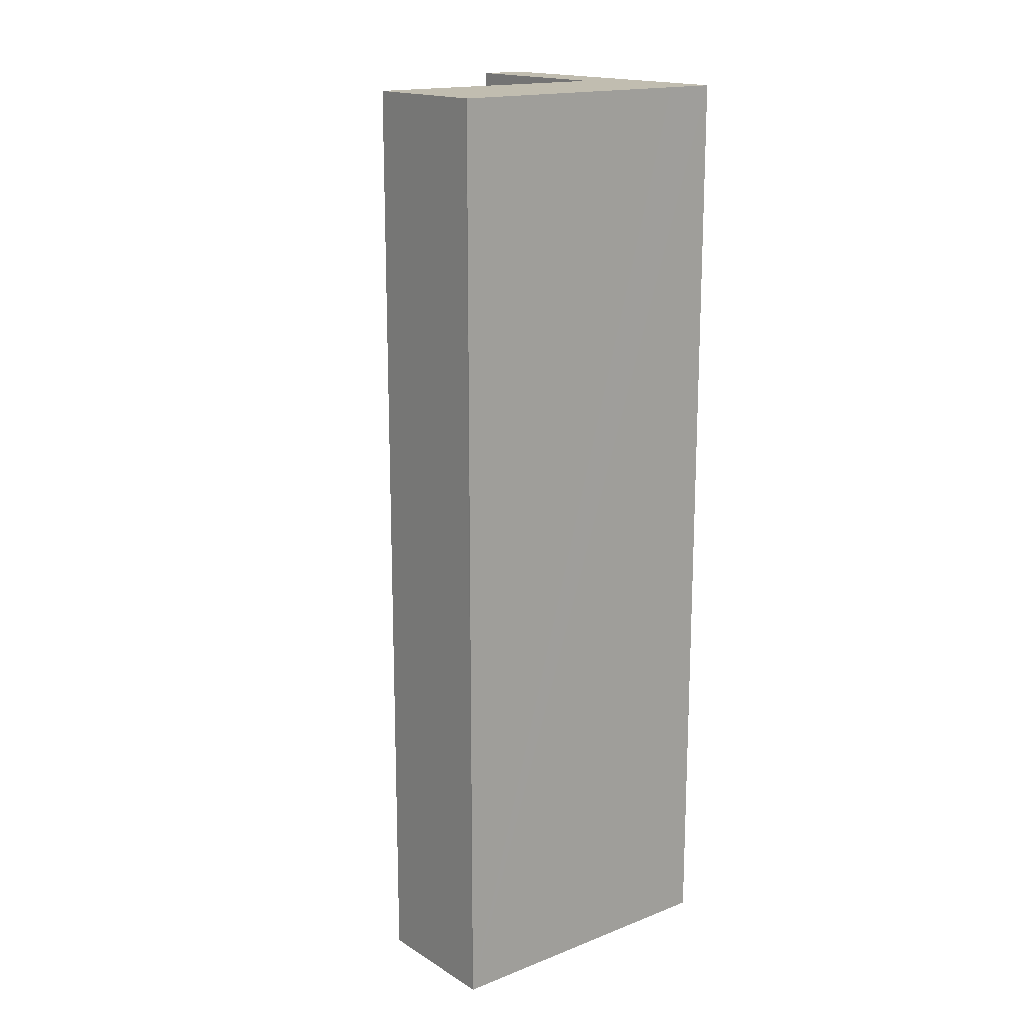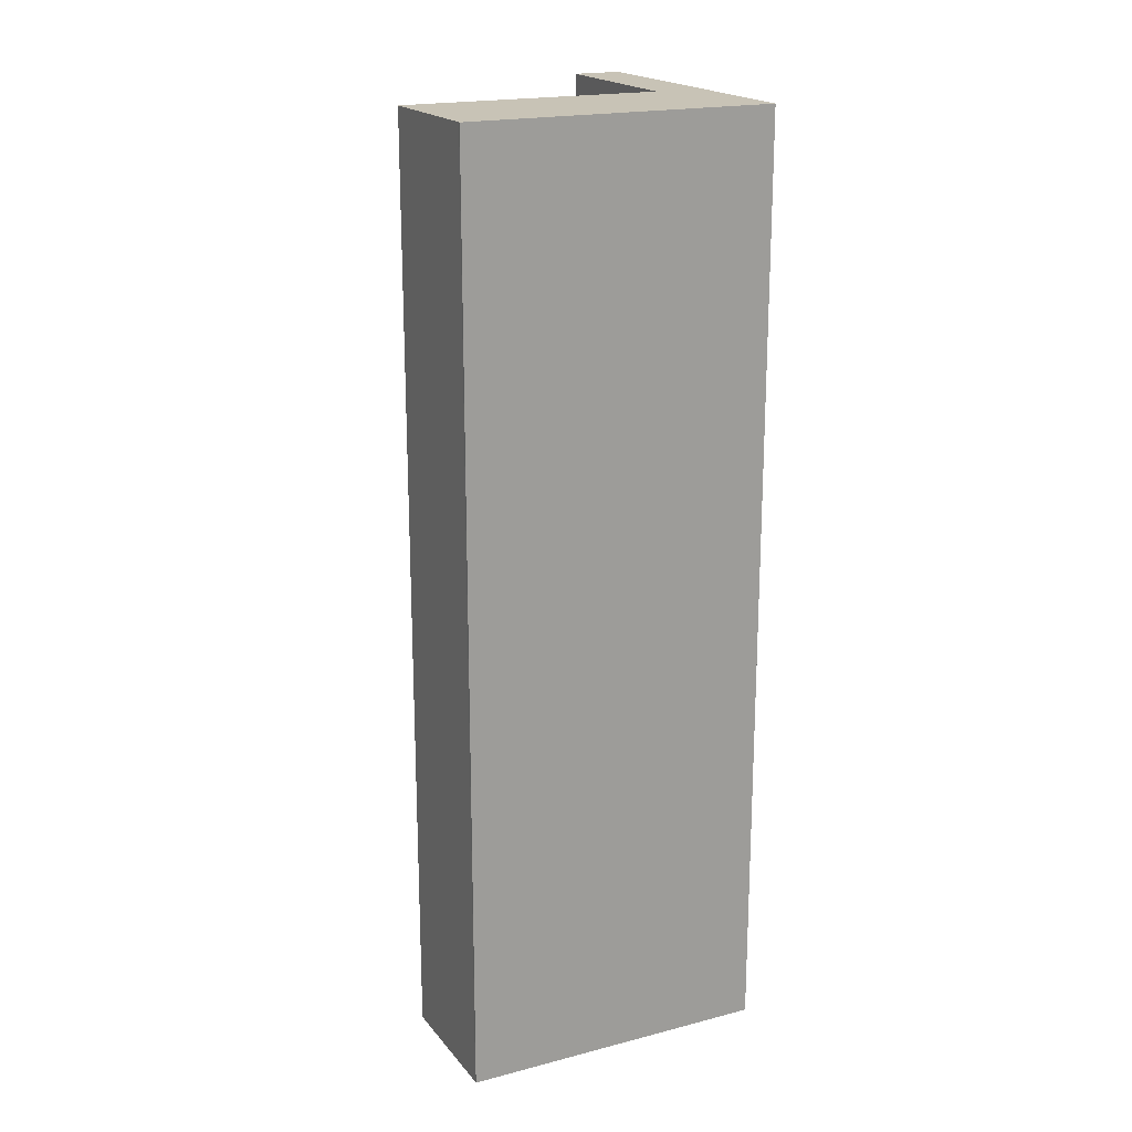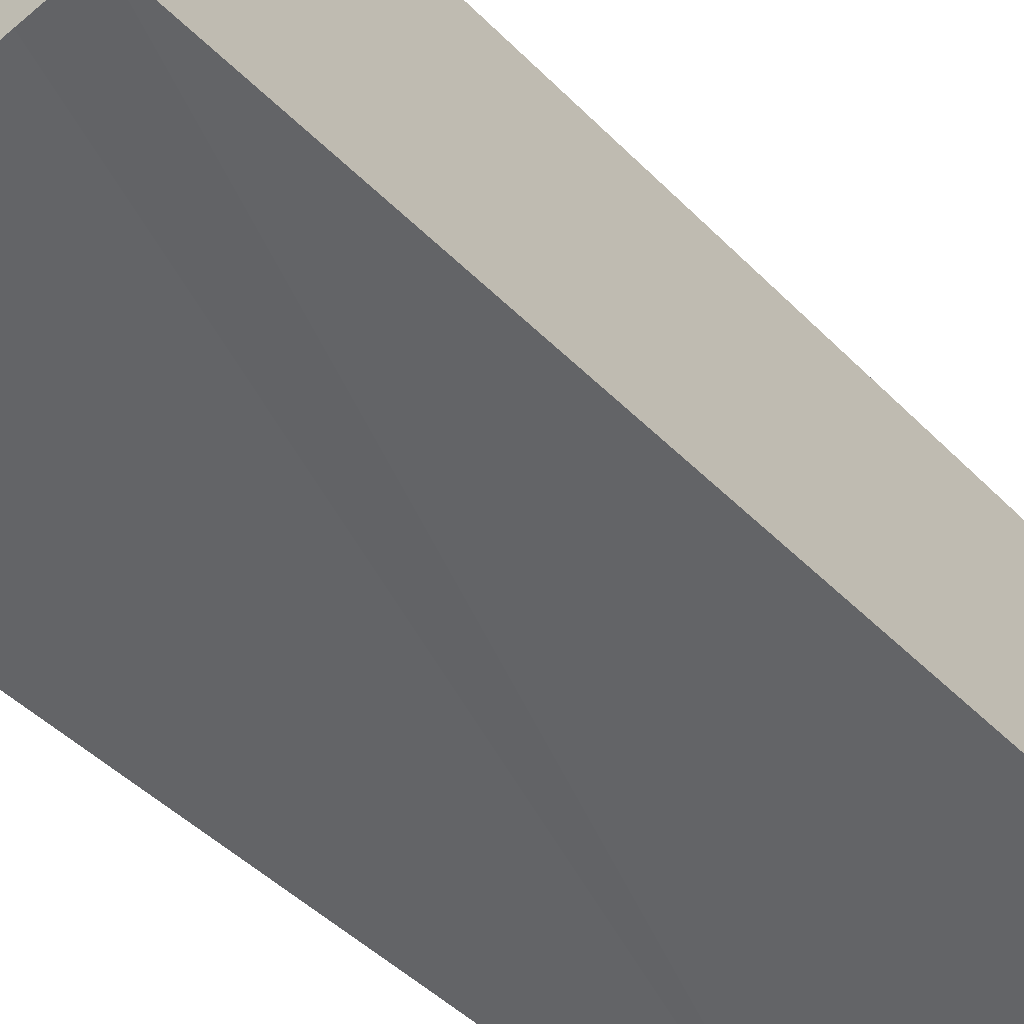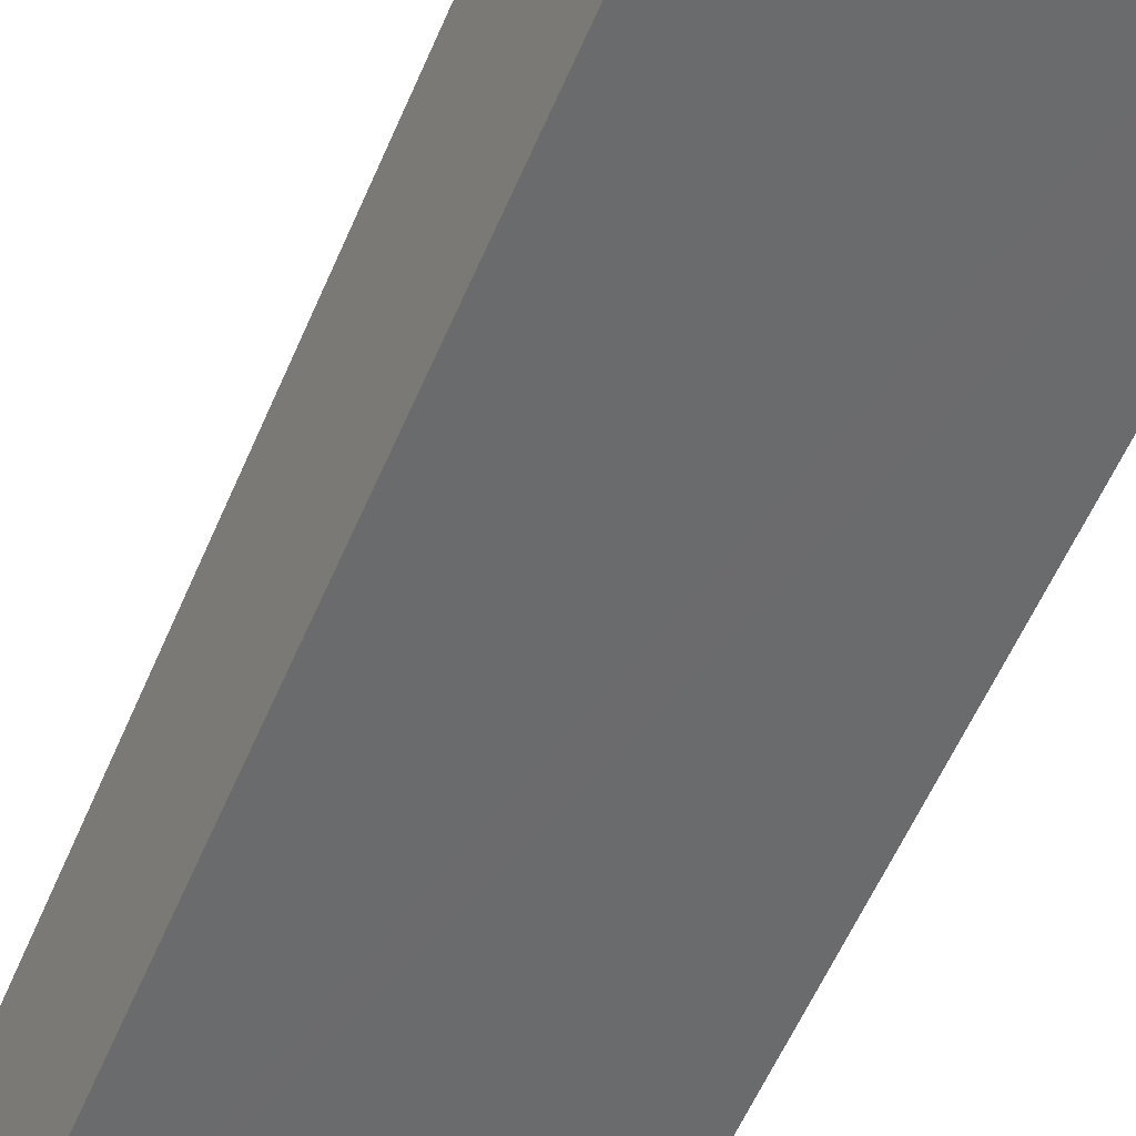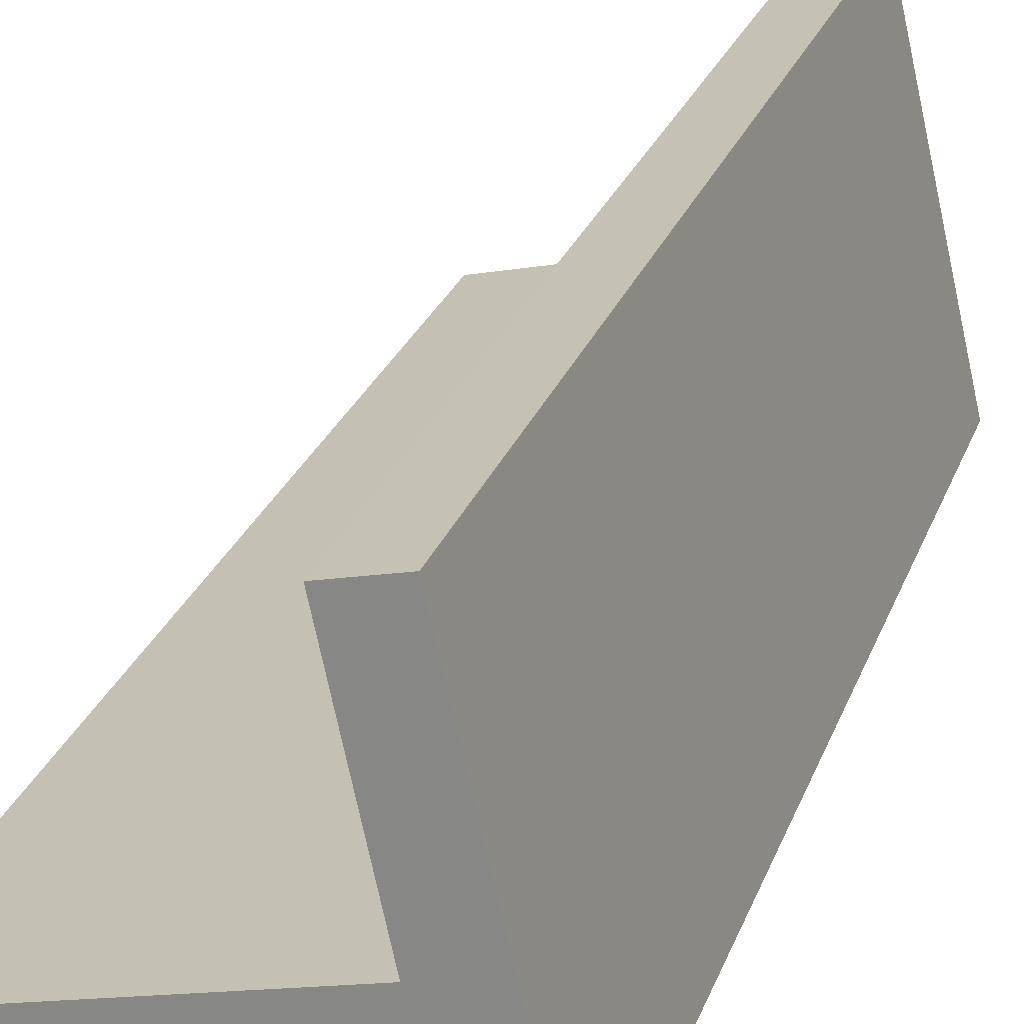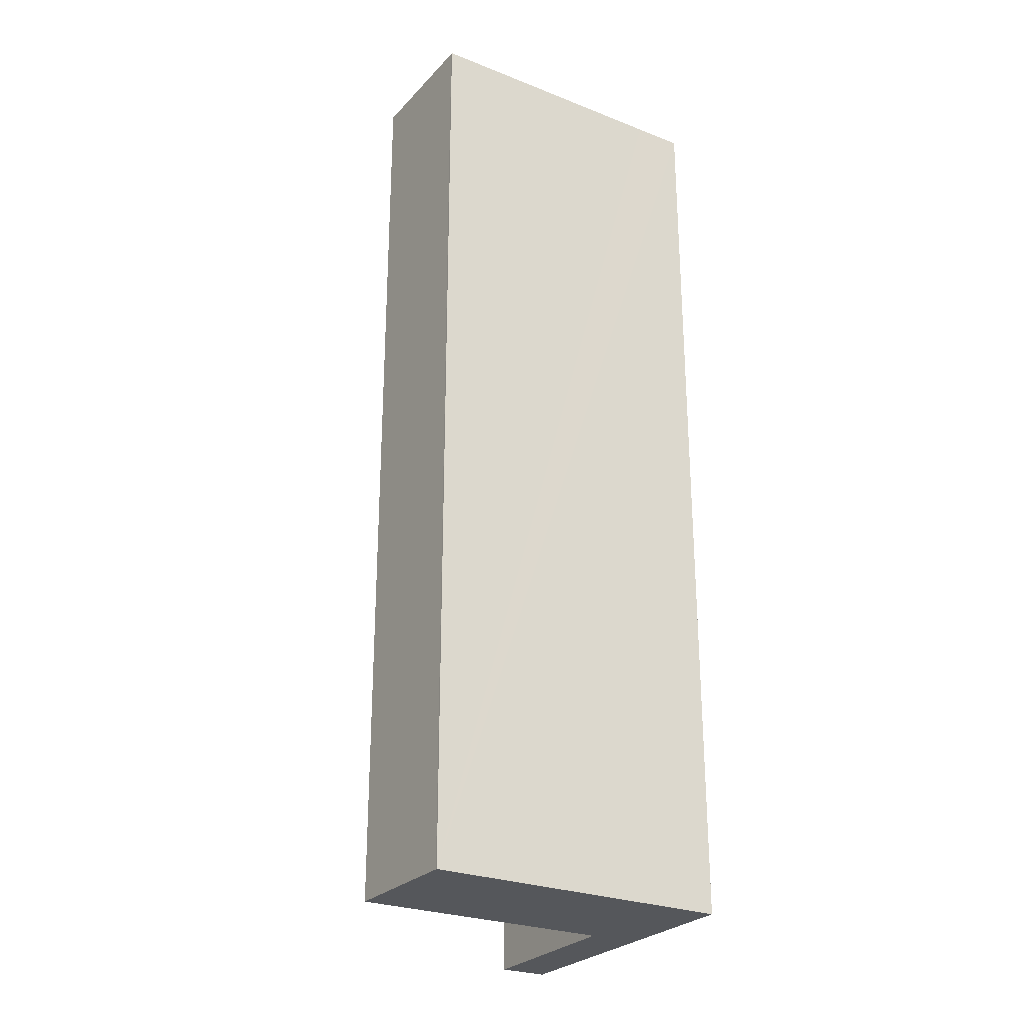
<metadata>
{"format":"obj","ext":"obj","renderer":"f3d","projection":"perspective","resolution":1024,"background":"white","views":[{"elev":16.7,"azim":154.8,"up":"+Y"},{"elev":19.4,"azim":167.1,"up":"+Y"},{"elev":-42.3,"azim":-140.7,"up":"+Z"},{"elev":-58.0,"azim":156.9,"up":"+Z"},{"elev":23.9,"azim":-163.9,"up":"+Z"},{"elev":-26.6,"azim":161.4,"up":"+Y"}]}
</metadata>
<code>
v  0.337 6.466 -0.076
v  2.079 6.466 -0.469
v  2.077 6.466 -0.479
v  2.302 6.466 0.425
v  0.544 6.466 0.818
v  0 6.466 3.959e-16
v  0.475 6.466 2.095
v  0.803 6.466 2.023
v  2.302 -2.602e-17 0.425
v  2.079 2.872e-17 -0.469
v  2.077 2.933e-17 -0.479
v  0.803 -1.239e-16 2.023
v  0.544 -5.009e-17 0.818
v  0 0 0
v  0.337 4.654e-18 -0.076
v  0.475 -1.283e-16 2.095
g defaultobject
f 1 2 3
f 2 1 4
f 4 1 5
f 5 1 6
f 5 6 7
f 5 7 8
f 9 2 4
f 2 9 10
f 10 3 2
f 3 10 11
f 12 5 8
f 5 12 13
f 11 1 3
f 1 11 6
f 6 11 14
f 14 11 15
f 14 7 6
f 7 14 16
f 16 8 7
f 8 16 12
f 13 4 5
f 4 13 9
f 10 15 11
f 15 10 9
f 15 9 13
f 15 13 14
f 14 13 16
f 16 13 12

</code>
